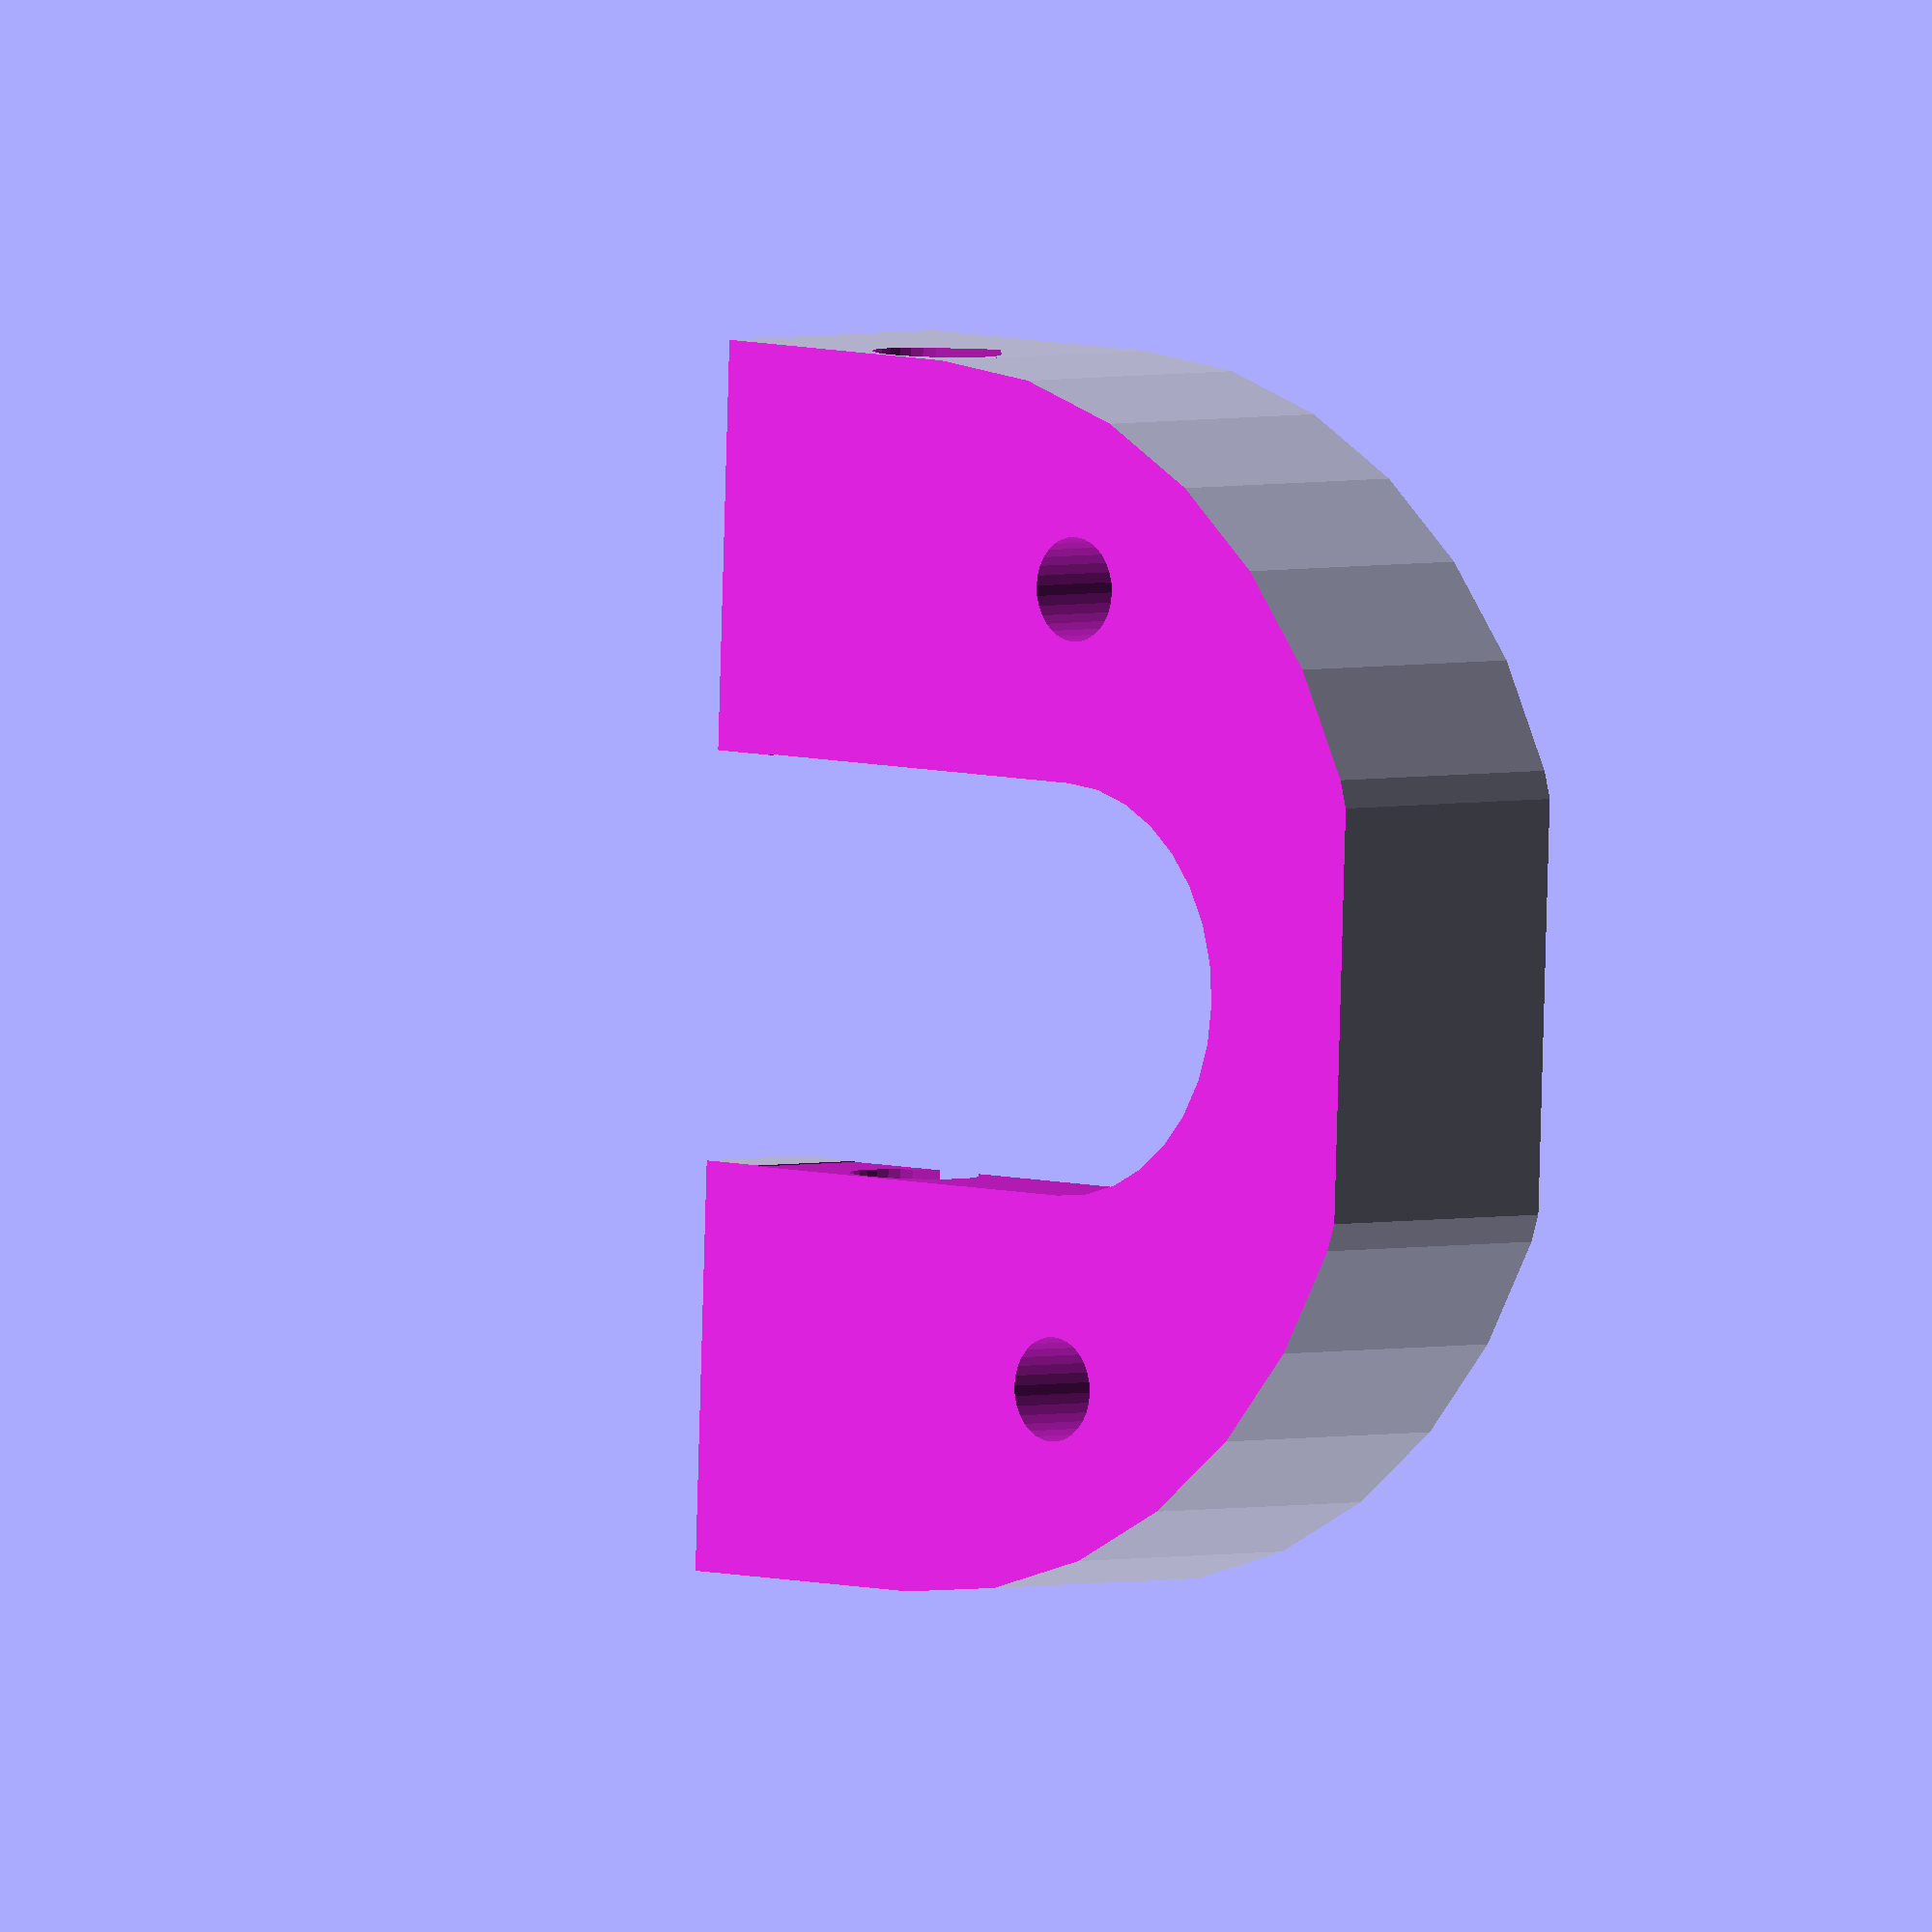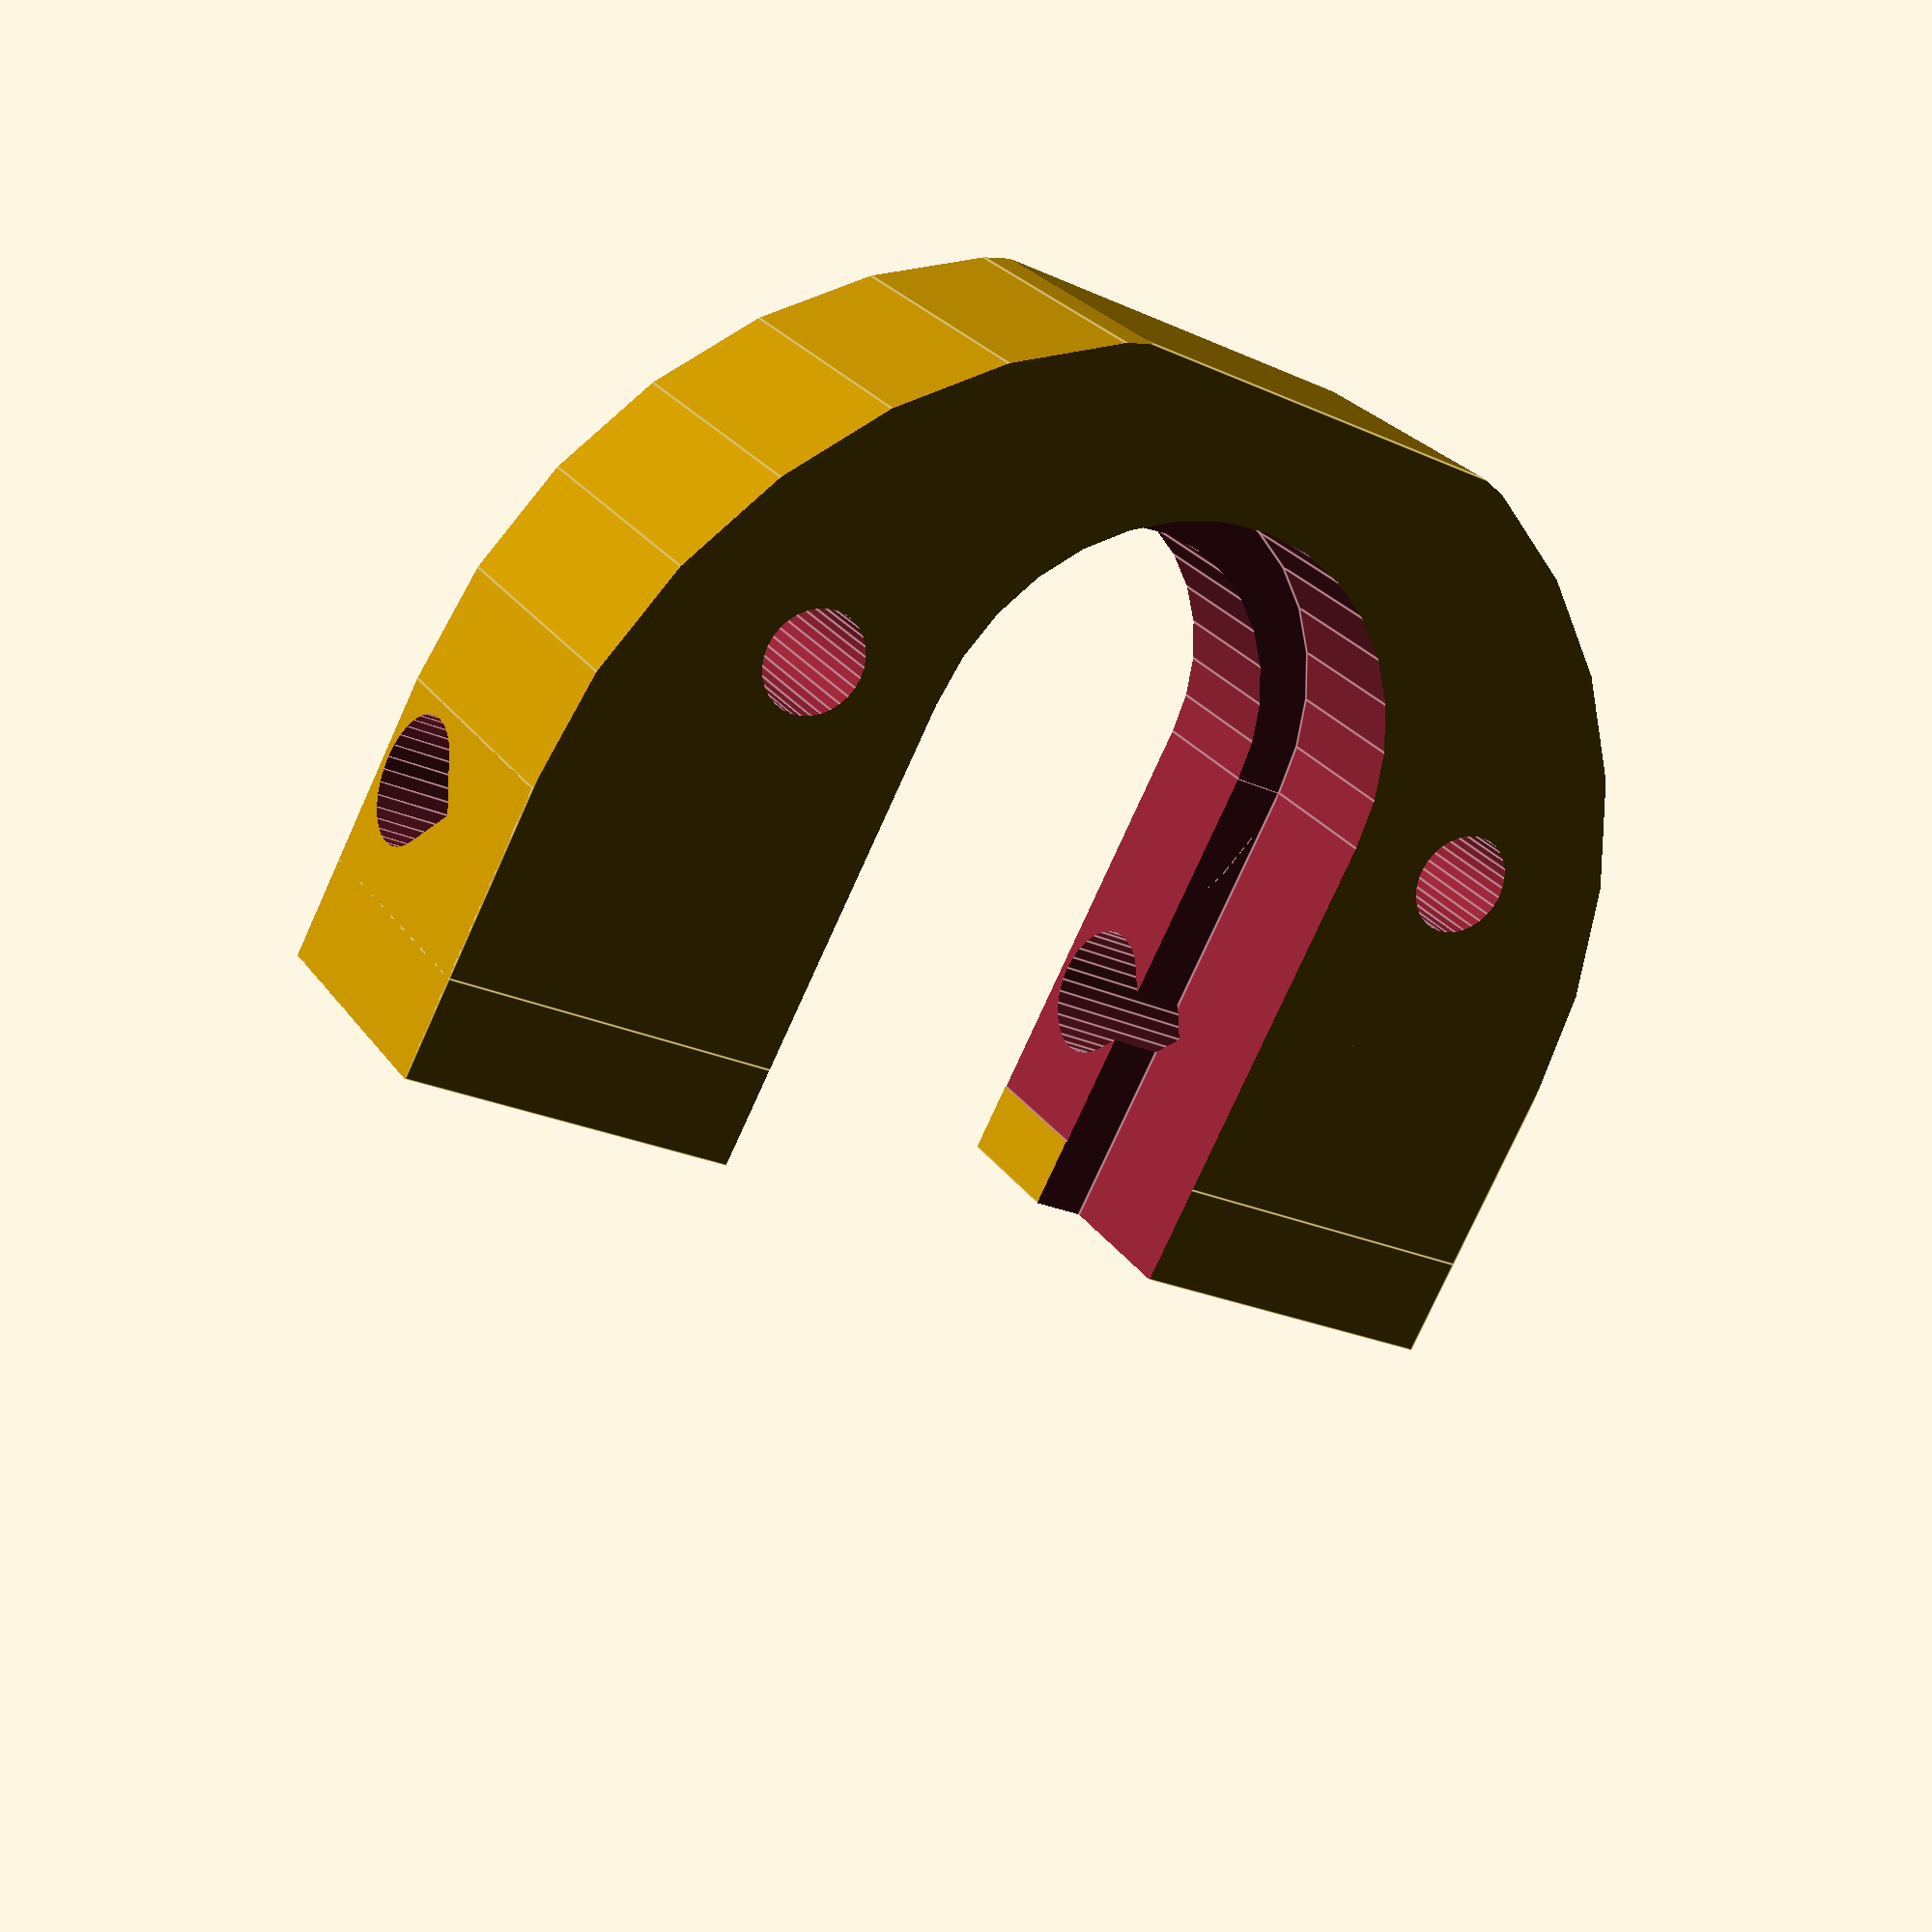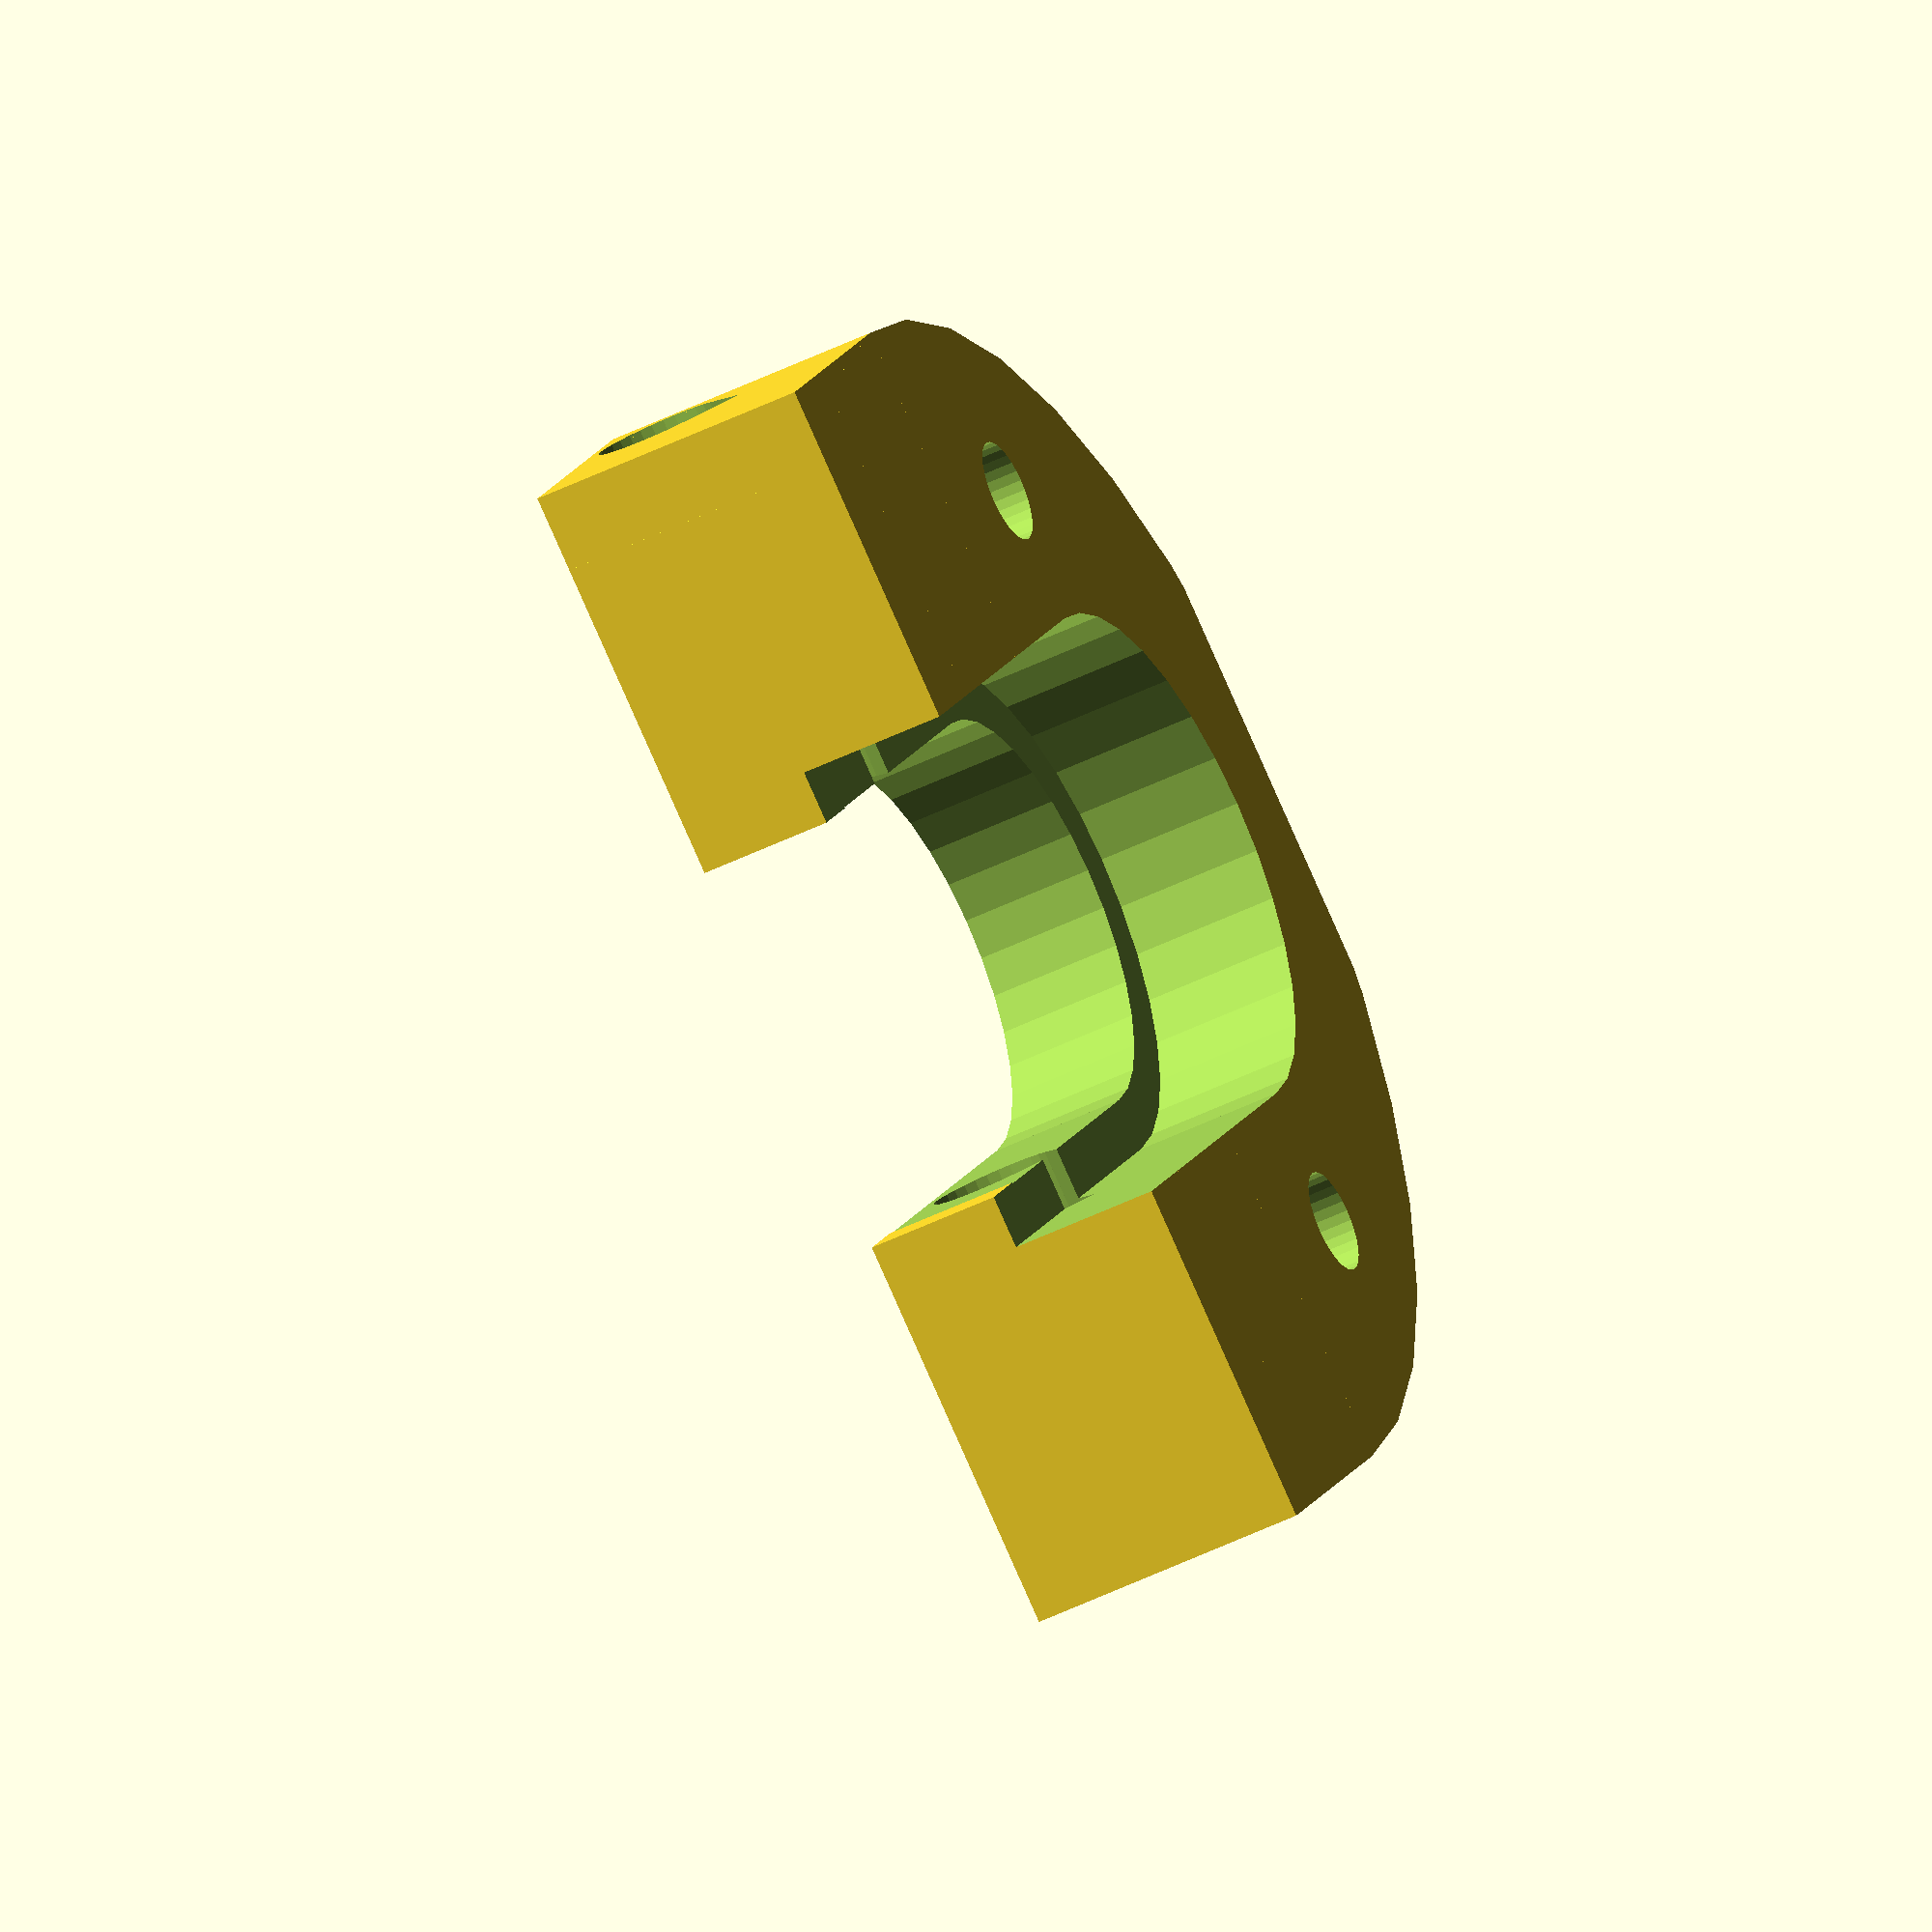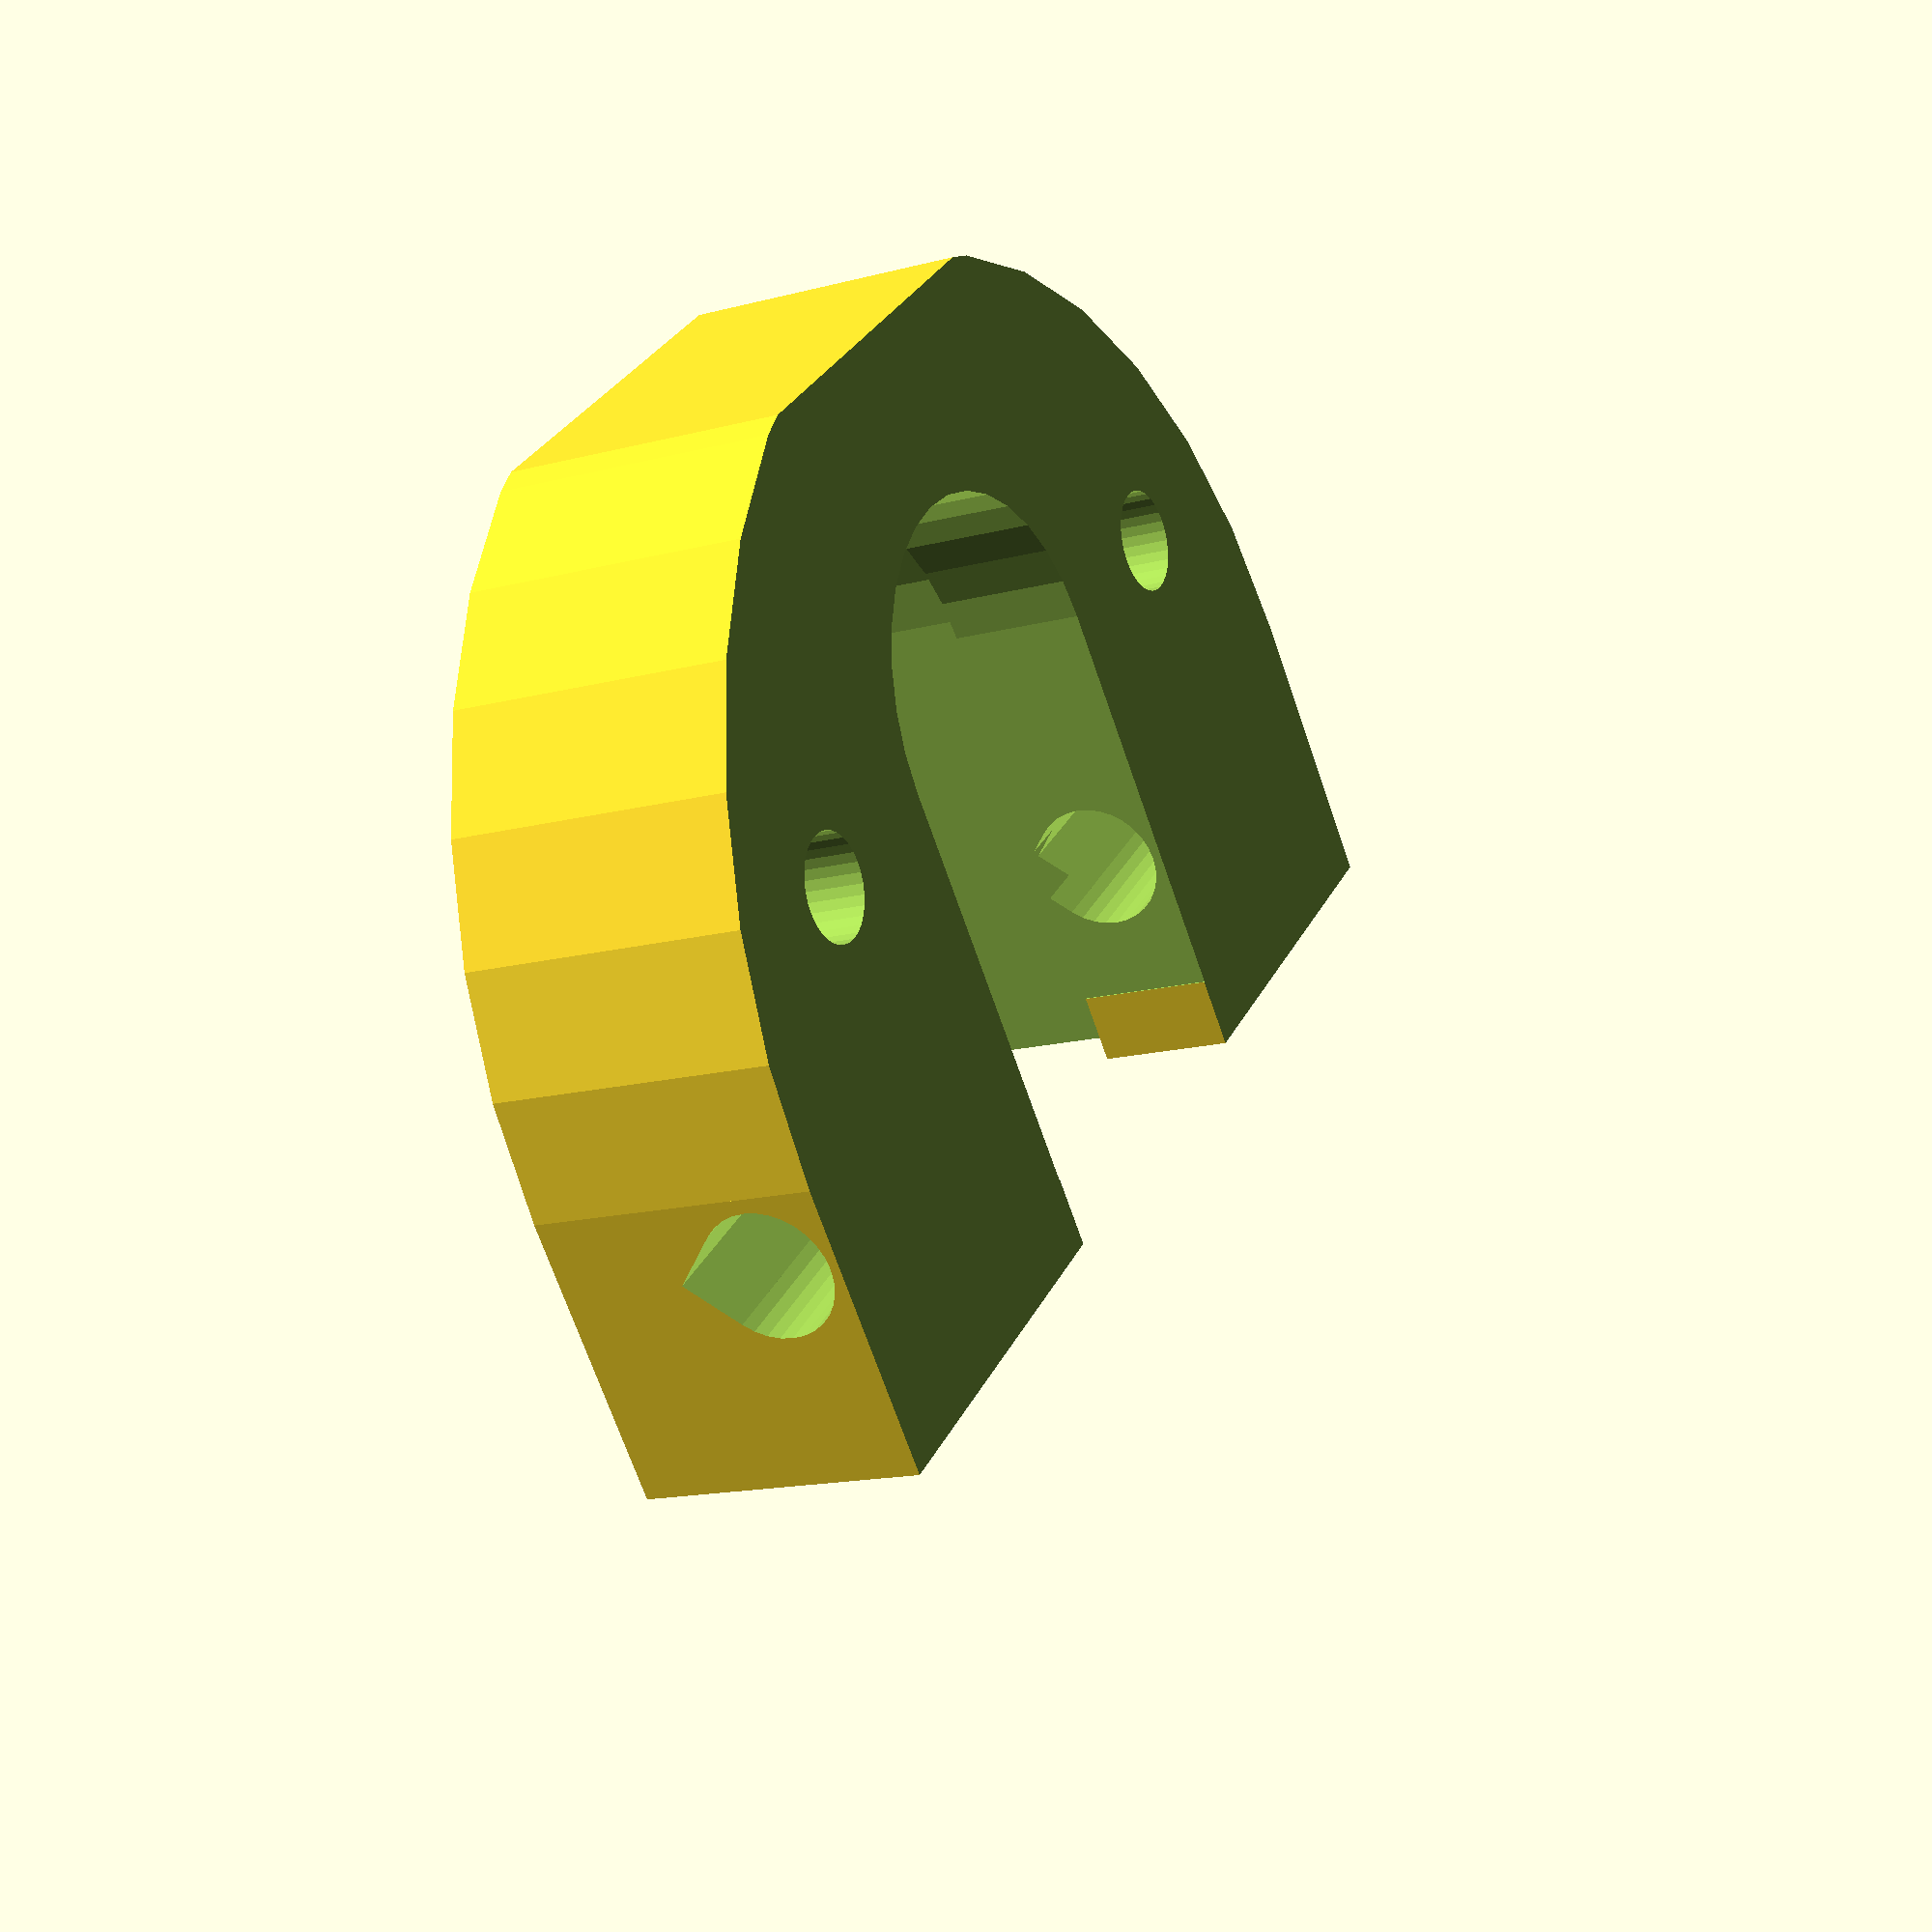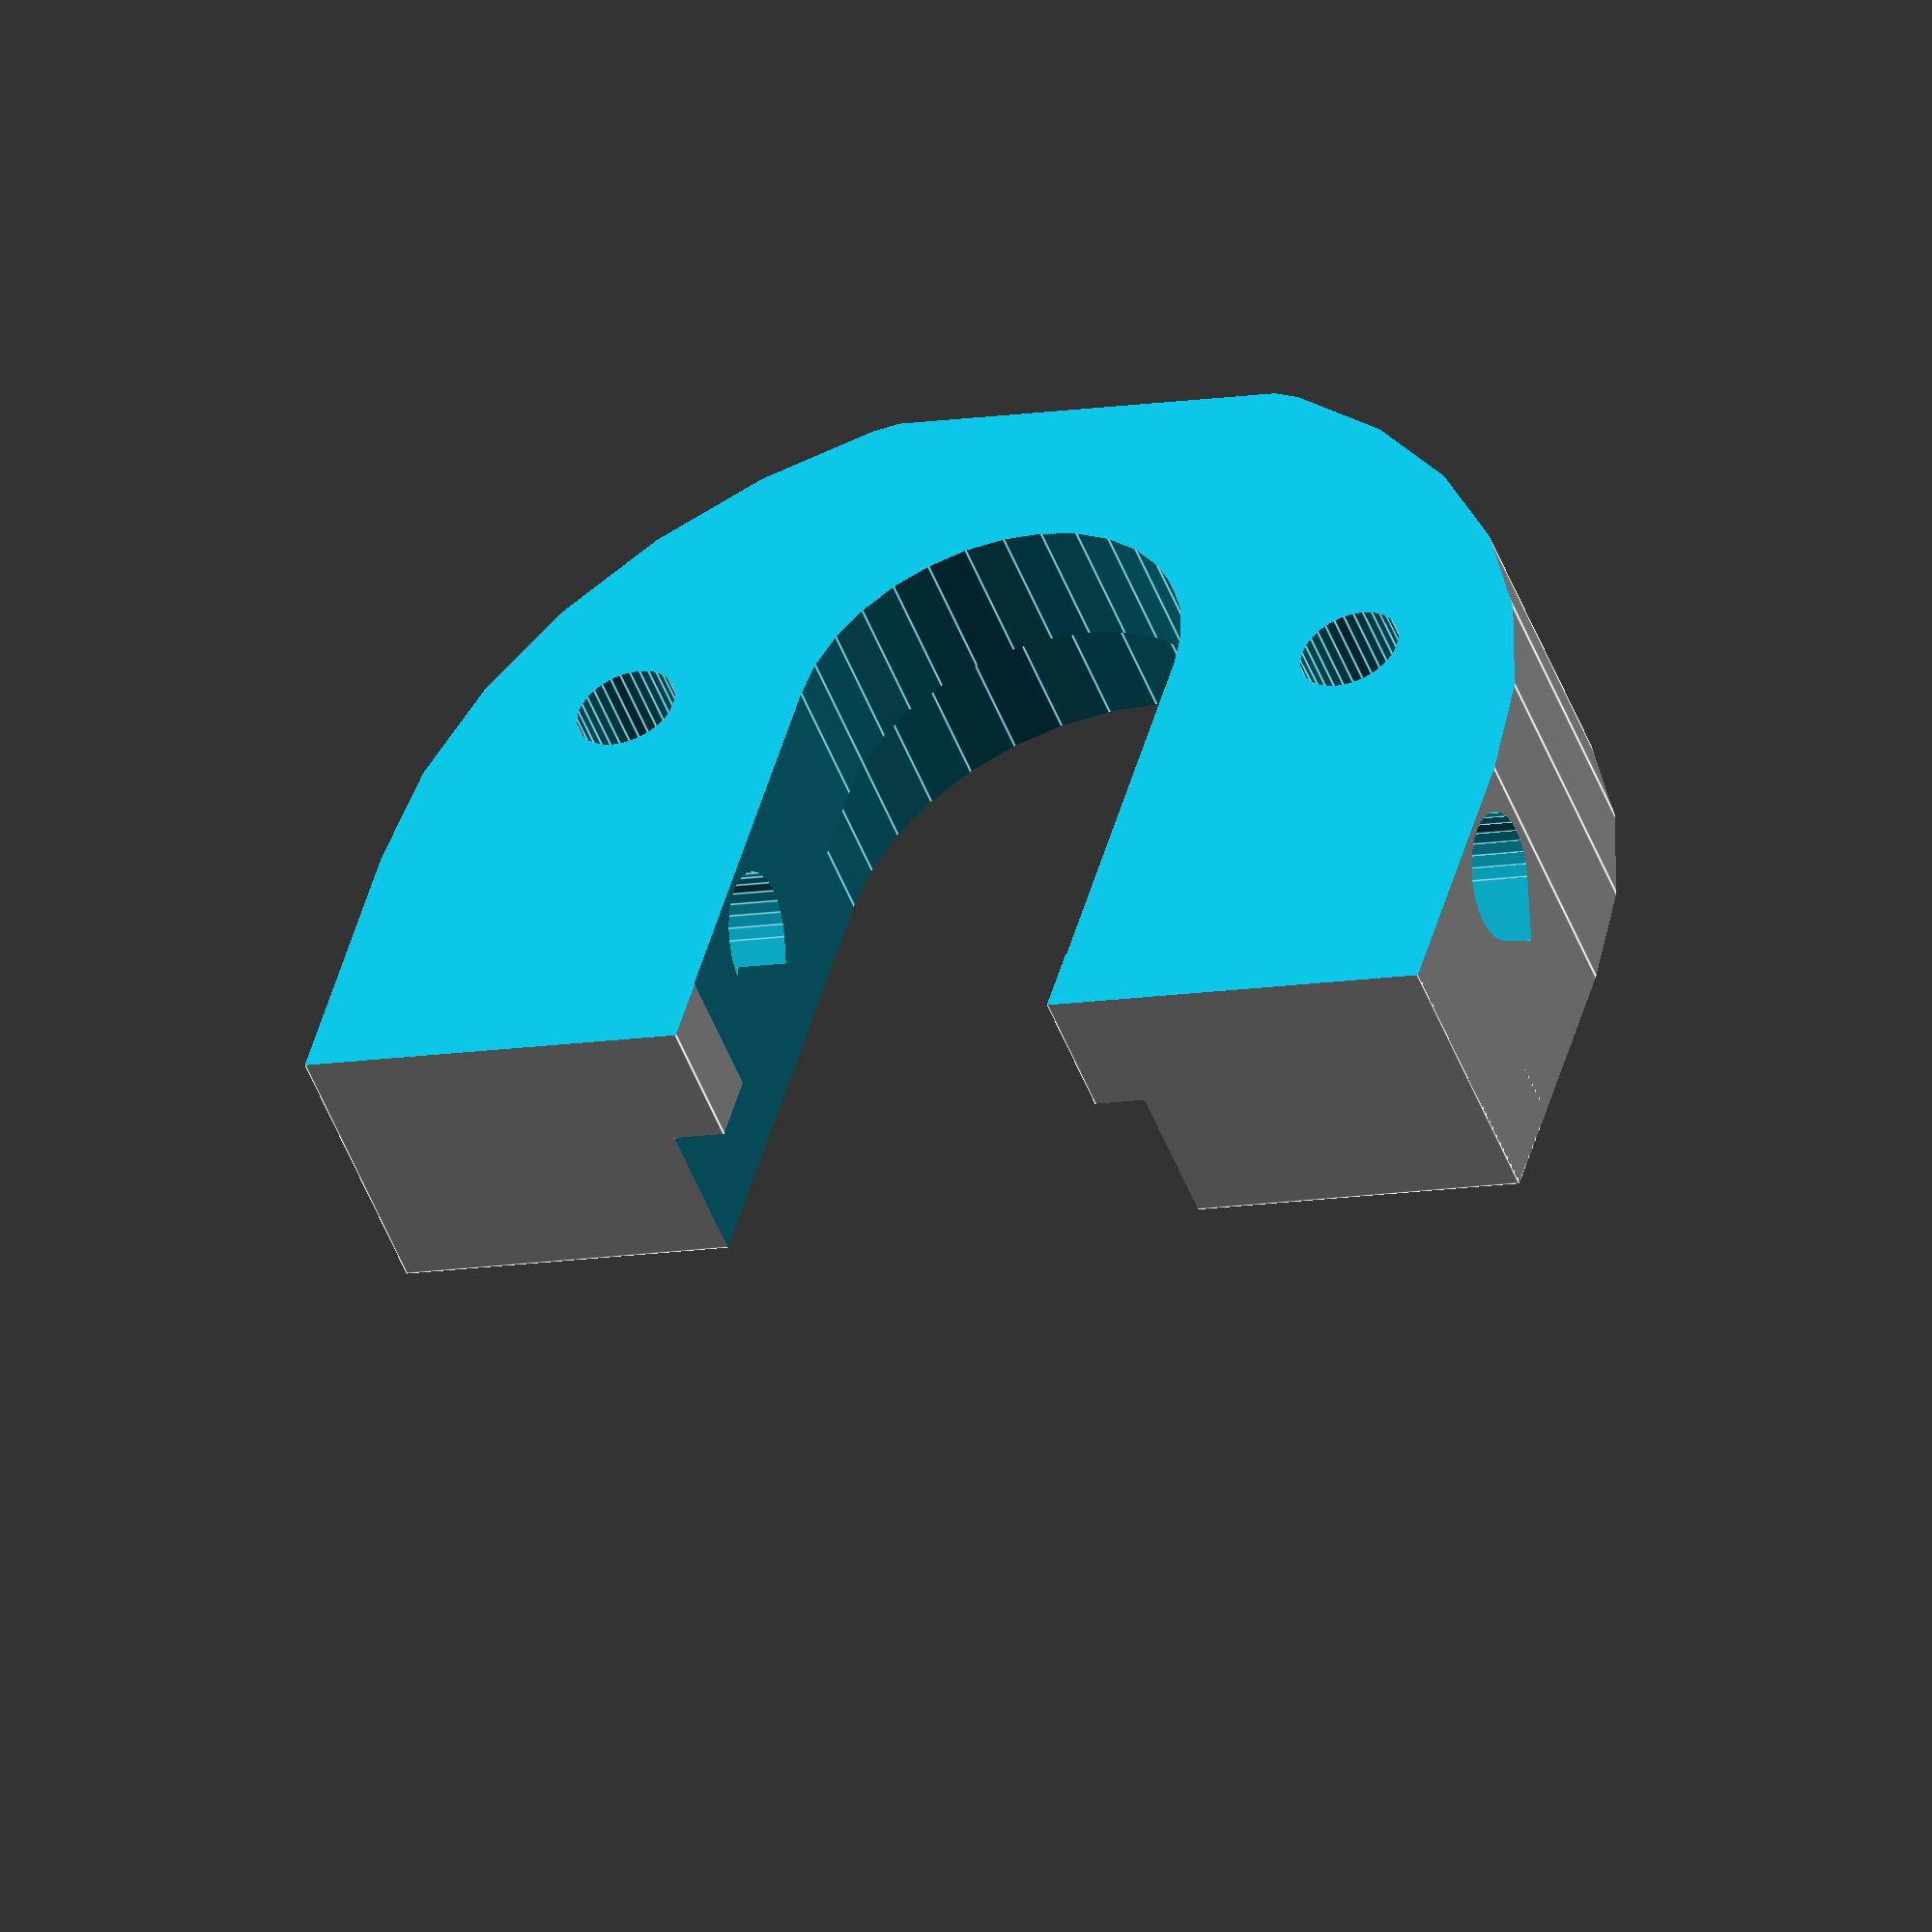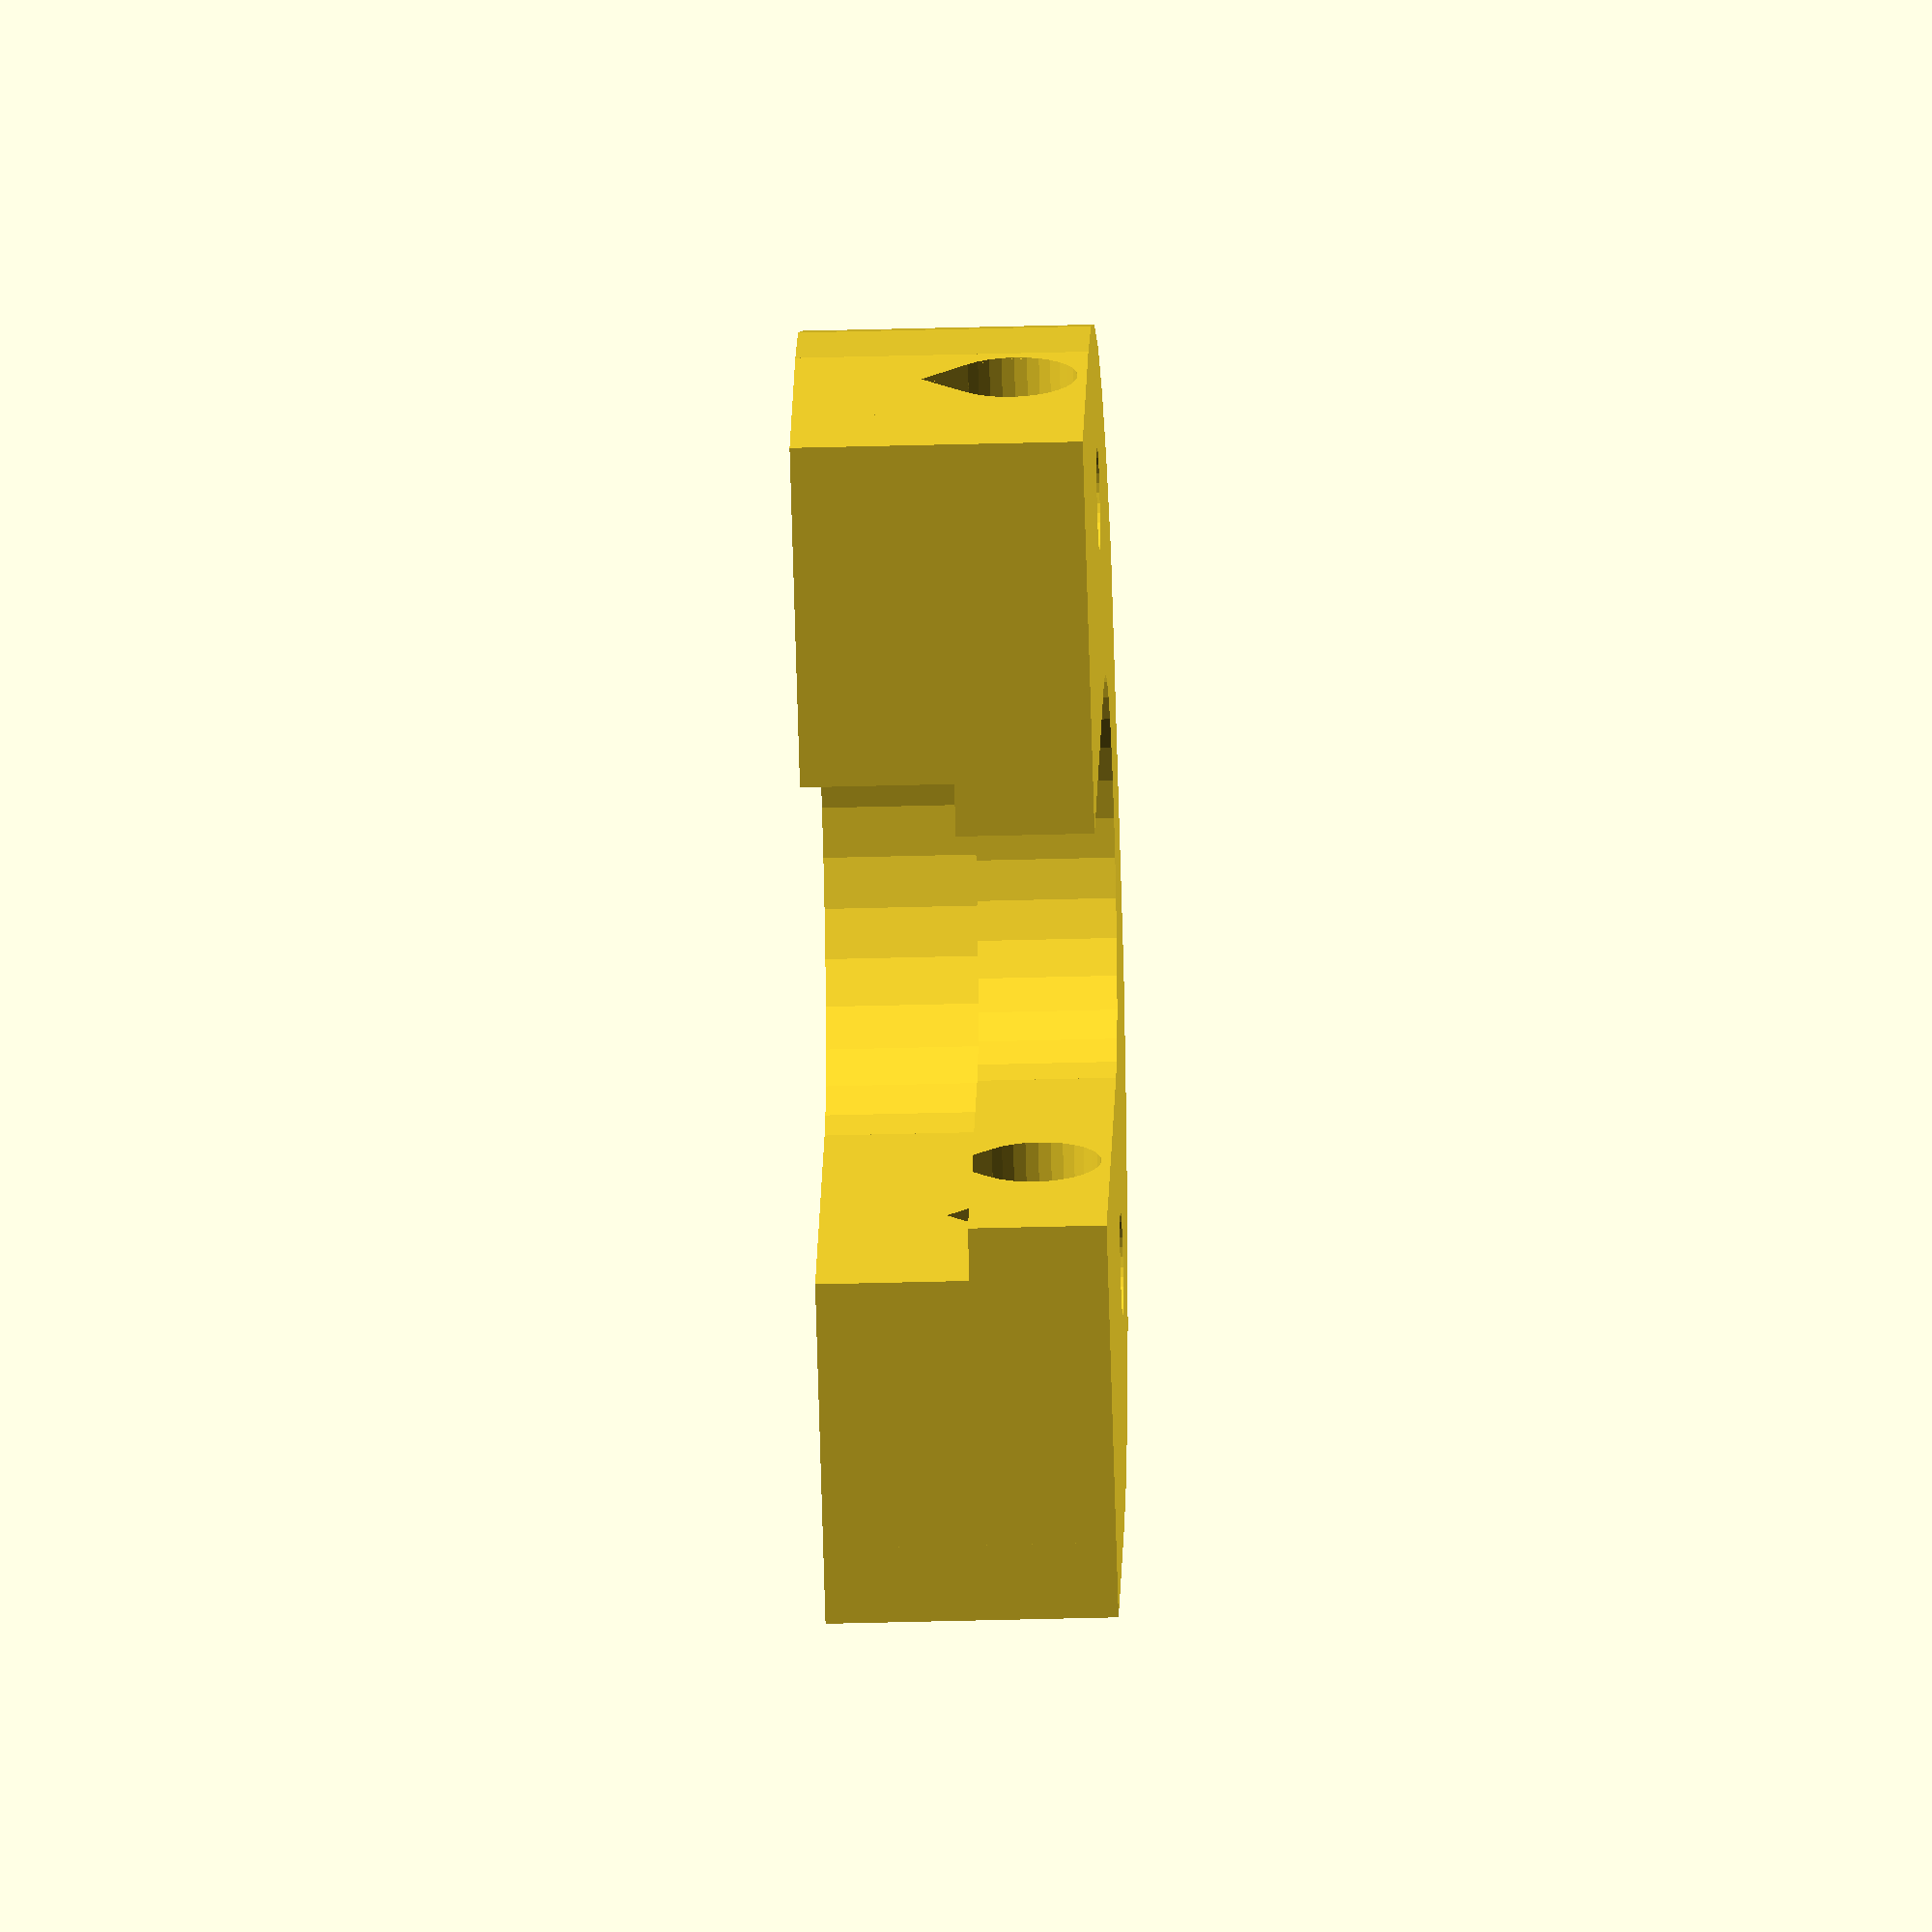
<openscad>
// Grooved Insulator Mount Adapter #3
// by Tony Buser <tbuser@gmail.com>
// uses teardrop module by Erik de Bruijn <info@erikdebruijn.nl>
// GPLv2 or later

// actually about 16, set slightly larger if printer isn't perfect
barrel_diameter = 16.9;

// actually about 13, set slightly larger if printer isn't perfect
barrel_inset_diameter = 13.4;

// how long?
plate_length = 40;

// how wide?
plate_width = 25;

// probably don't want to change this
plate_height = 10;

// mounting bolts will need to be 15mm long?
mounting_bolt_diameter = 3.4;

// for standard plastruder = 13 for printruder II = 14
left_mounting_bolt_distance = 13;

// for standard plastruder = 13 for printruder II = 11
right_mounting_bolt_distance = 13;

// single horizontal bolt to clamp and hold insulator in place. will need to be around 45mm long?
clamp_bolt_diameter = 4.2;

$fn = 32;

module teardrop(radius,height,truncated) {
	truncateMM = 1;
	union() {
		if (truncated == true) {
			intersection() {
				translate([0,0,height/2]) scale([1,1,height]) rotate([0,0,180]) cube([radius*2.5,radius*2,1],center=true);
				scale([1,1,height]) rotate([0,0,3*45]) cube([radius,radius,1]);
			}
		}
		if (truncated == false) {
			scale([1,1,height]) rotate([0,0,3*45]) cube([radius,radius,1]);
		}
		cylinder(r=radius, h = height);
	}
}

module plate() {
	difference() {
		union() {
			cube([plate_length, plate_width, plate_height]);

			// mounting bolt reinforcement
			translate([0, -plate_width/3+5, 0]) {
				cube([plate_length/3, plate_width/3-5, plate_height]);
			}

			translate([plate_length-plate_length/3, -plate_width/3+5, 0]) {
				cube([plate_length/3, plate_width/3-5, plate_height]);
			}
		}

		// barrel top
		translate([plate_length/2, plate_width/2, plate_height/2]) {
			cylinder(r=barrel_diameter/2, h=plate_height/2+1);
		}

		// barrel inset
		translate([plate_length/2, plate_width/2, -1]) {
			cylinder(r=barrel_inset_diameter/2, h=plate_height/2+2);
		}

		// mounting bolt left hole
		translate([plate_length/2-left_mounting_bolt_distance, plate_width/2, -1]) {
			cylinder(r=mounting_bolt_diameter/2, h=plate_height+2);
		}

		// mounting bolt right hole
		translate([plate_length/2+right_mounting_bolt_distance, plate_width/2, -1]) {
			cylinder(r=mounting_bolt_diameter/2, h=plate_height+2);
		}

		/*
		// mounting bolt head space left
		translate([plate_length/2-14, plate_width/2, -1]) {
			cylinder(r=mounting_bolt_head_diameter/2, h=plate_height/2+1);
		}

		// mounting bolt head space right
		translate([plate_length/2+11, plate_width/2, -1]) {
			cylinder(r=mounting_bolt_head_diameter/2, h=plate_height/2+1);
		}
		*/

		// clamp bolt		
		translate([-1, plate_width/2-barrel_inset_diameter/2-clamp_bolt_diameter/2, plate_height/2-clamp_bolt_diameter/2]) {
			rotate([0, 90, 0]) {
				teardrop(clamp_bolt_diameter/2, plate_length+2, false);
			}
		}
	}
}

module cutout() {
	intersection() {
		// carve a curve around the border
		union() {
			translate([plate_length/2, plate_width/2/2, -1]) {
				cylinder(r=plate_length/2, h=plate_height+2);
			}
			translate([0, -plate_width/2/2-plate_width/2, -1]) {		
				cube([plate_length, plate_width, plate_height+2]);
			}
		}

		difference() {
			plate();

			// top cutout
			translate([plate_length/2-barrel_diameter/2, -10, plate_height/2]) {
				cube([barrel_diameter, plate_width/2+10, plate_height/2+1]);
			}

			// bottom cutout
			translate([plate_length/2-barrel_inset_diameter/2, -1, -1]) {
				cube([barrel_inset_diameter, plate_width/2+1, plate_height/2+2]);
			}

			// remove 0.5mm from bottom to make it slide on easier
			translate([-5,-5,-1]) {
				cube([plate_length+10, plate_width+10, 1.5]);
			}
		}
	}
}

module print() {	
	// center and orient it to print correctly
	translate([-plate_length/2, -plate_width/2, -0.5]) cutout();
}

//plate();
//cutout();
//reinforcement();
print();

</openscad>
<views>
elev=177.4 azim=87.8 roll=315.9 proj=o view=wireframe
elev=334.4 azim=27.4 roll=333.6 proj=p view=edges
elev=49.1 azim=32.2 roll=298.7 proj=o view=wireframe
elev=14.9 azim=40.6 roll=119.8 proj=p view=wireframe
elev=49.3 azim=344.0 roll=200.3 proj=o view=edges
elev=38.8 azim=326.5 roll=92.0 proj=o view=wireframe
</views>
